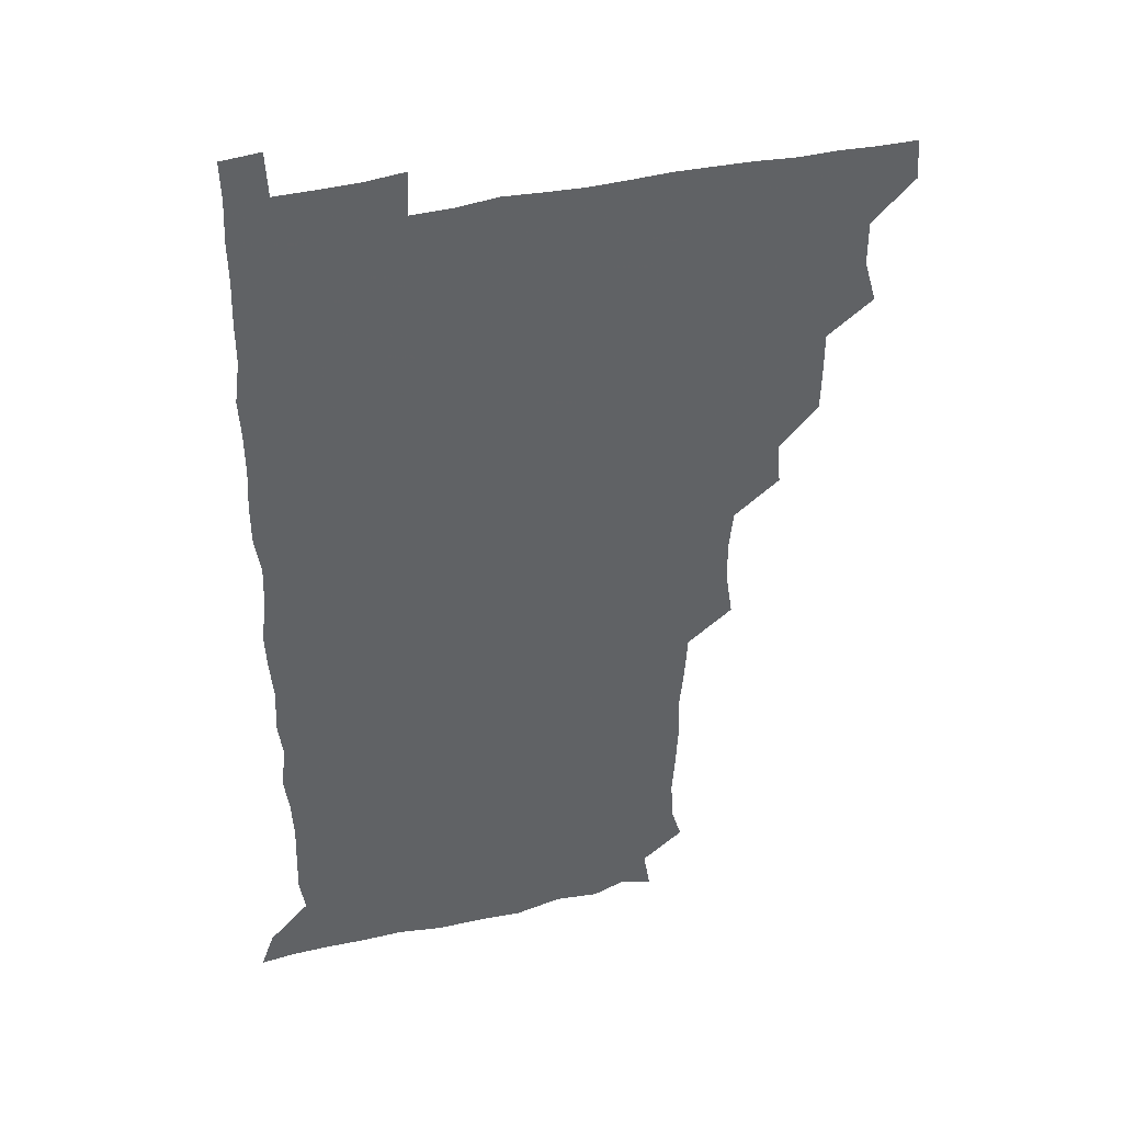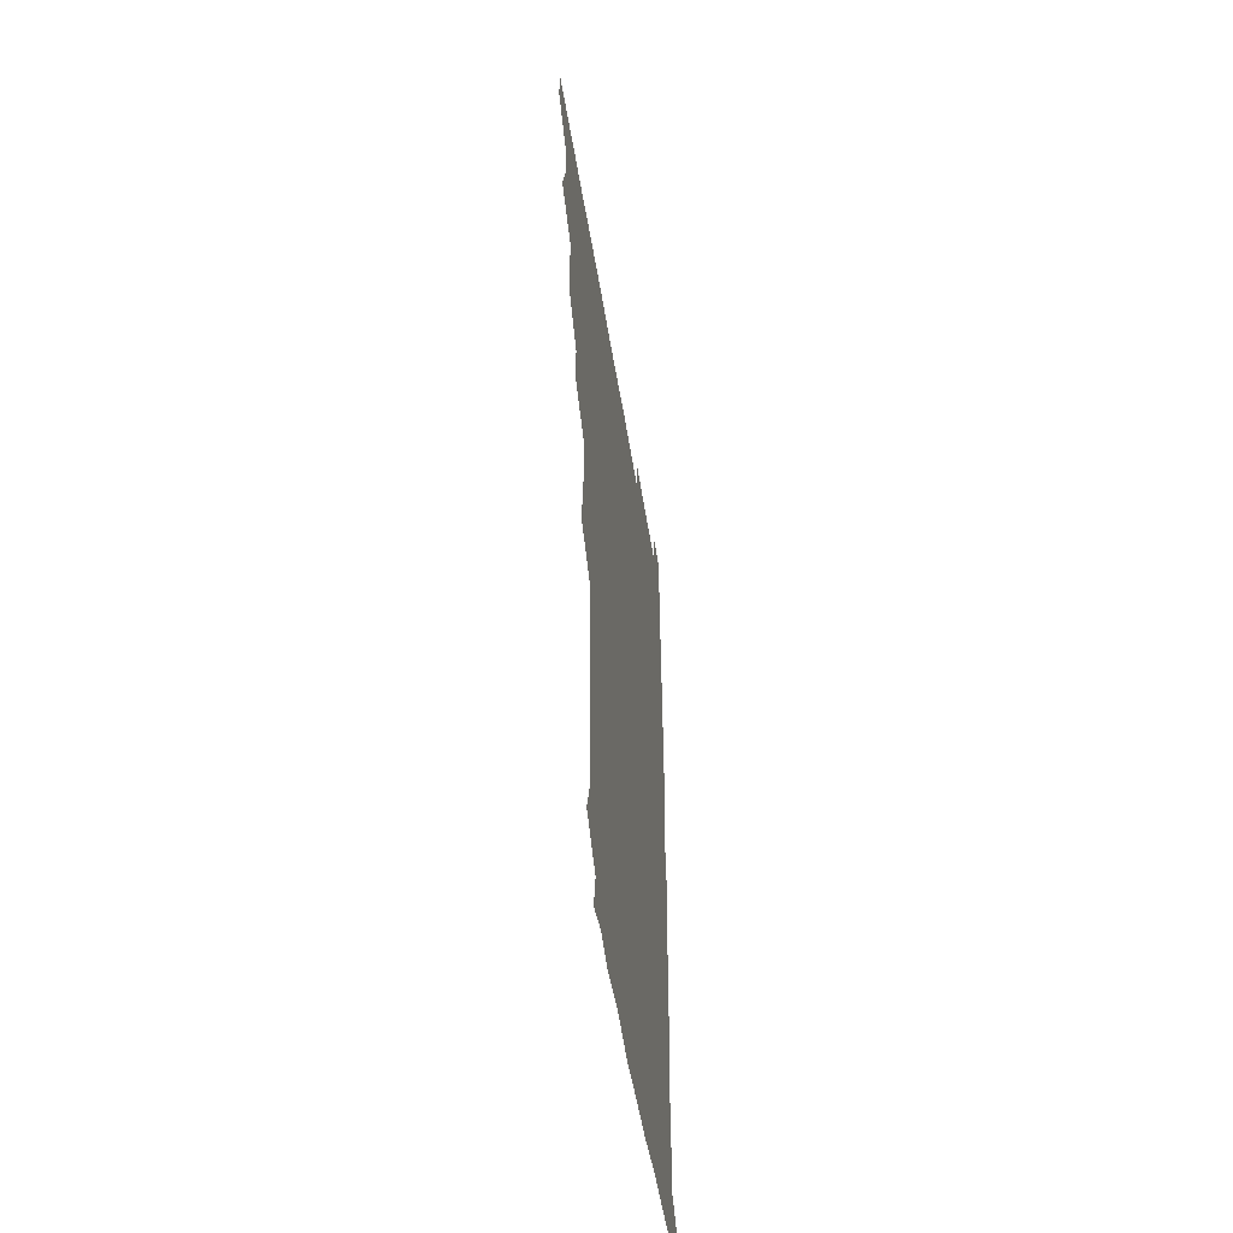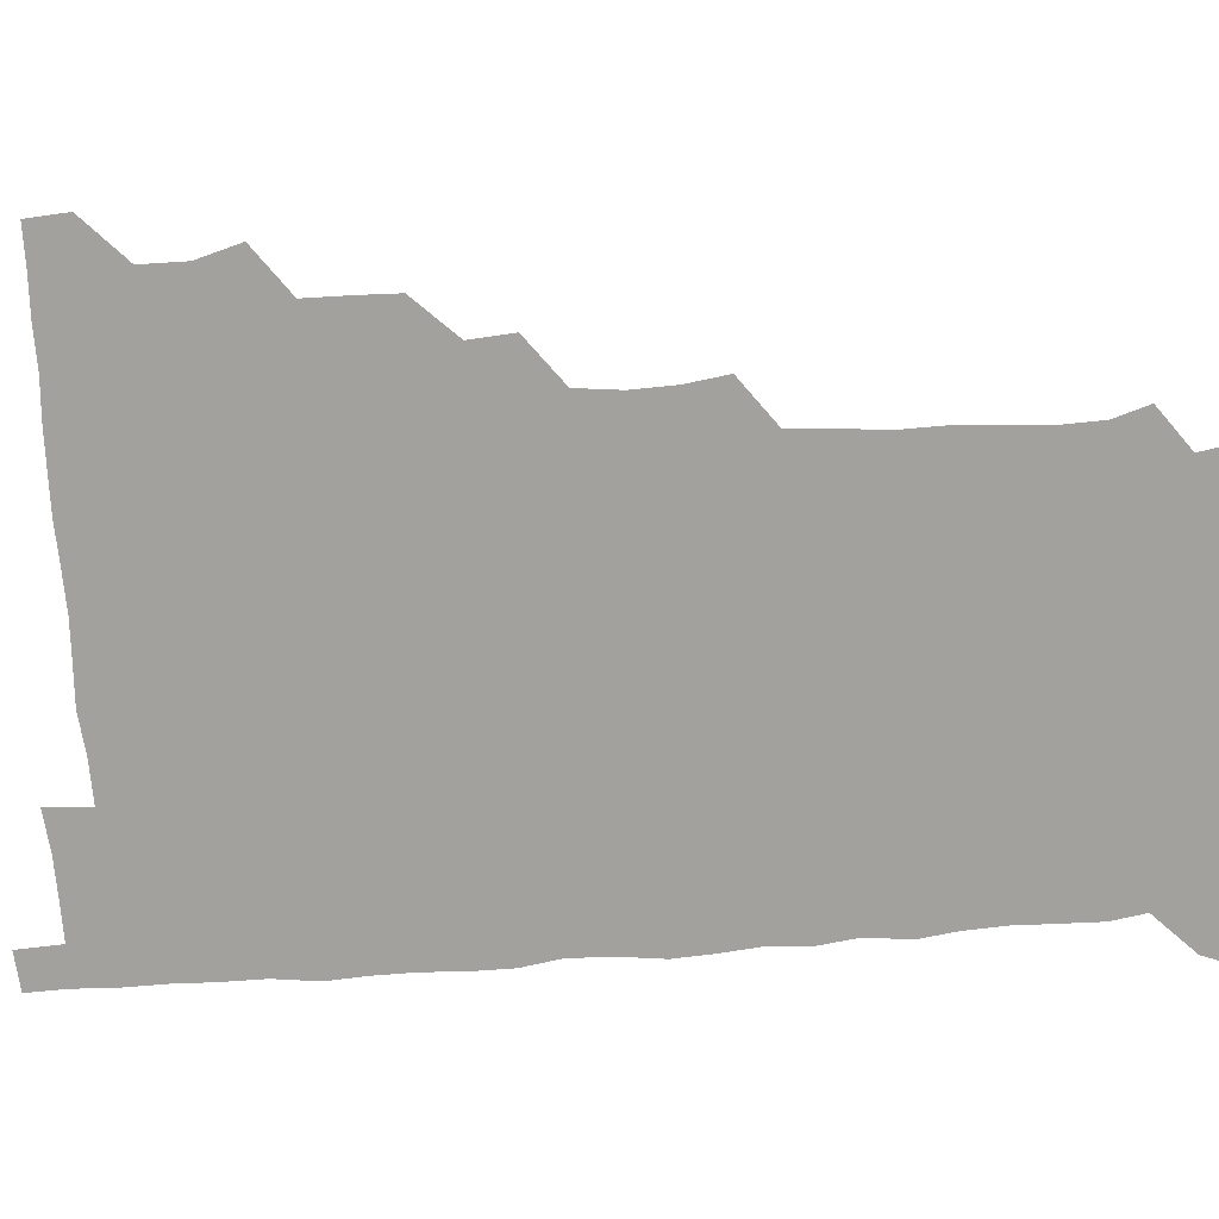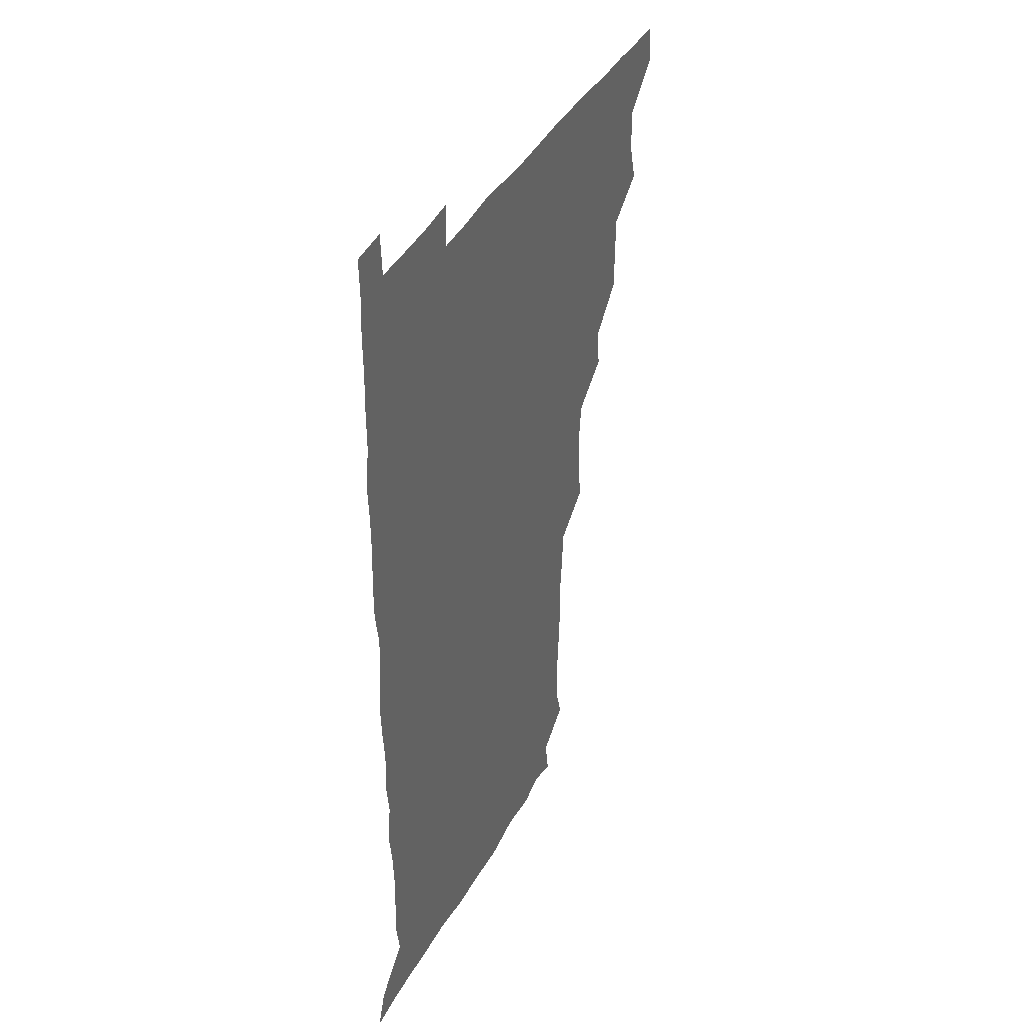
<metadata>
{"format":"obj","ext":"obj","renderer":"f3d","projection":"perspective","resolution":1024,"background":"white","views":[{"elev":40.0,"azim":164.1,"up":"+Y"},{"elev":-54.0,"azim":-80.8,"up":"+Y"},{"elev":-72.1,"azim":-86.2,"up":"+Z"},{"elev":39.9,"azim":116.0,"up":"+Y"}]}
</metadata>
<code>
v 480 510.5 0
v 481.2 525.5 0
v 491.8 462.3 0
v 496.4 478.4 0
v 496.3 494.8 0
v 496.8 510.5 0
v 496.3 525.6 0
v 509.7 418.2 0
v 509.3 433.4 0
v 509.2 449.4 0
v 511.8 466.3 0
v 511.9 480.8 0
v 512.7 496 0
v 512.1 510.5 0
v 511 526.1 0
v 523.3 386.5 0
v 524.6 402.6 0
v 526.1 419.8 0
v 526.5 435.8 0
v 525.5 450.6 0
v 526.3 465.8 0
v 526.6 480.8 0
v 527.5 495.9 0
v 526.7 510.8 0
v 526.2 525.9 0
v 539.6 325.5 0
v 541.8 340.8 0
v 542.4 356.8 0
v 540.7 373.2 0
v 540.6 389.7 0
v 542.8 407 0
v 540.7 420.6 0
v 543.4 437.8 0
v 542.7 452 0
v 541.8 466.3 0
v 542.2 481.2 0
v 542.3 495.7 0
v 541.8 510.3 0
v 540.8 526.8 0
v 556.5 204.4 0
v 560.5 217.2 0
v 561.1 232.9 0
v 559.9 248.9 0
v 559.1 264.1 0
v 559.5 280.9 0
v 557.9 295.3 0
v 556.7 312.6 0
v 556.9 329.6 0
v 557.3 345.3 0
v 556.8 360.2 0
v 556.8 376.1 0
v 556.5 391.3 0
v 557 406.9 0
v 556.3 421.4 0
v 556.9 436.6 0
v 557.2 451.8 0
v 557.3 466.6 0
v 557.2 481.1 0
v 556.8 495.7 0
v 556.4 510.7 0
v 555.5 527.1 0
v 569.5 177.6 0
v 572.1 192.7 0
v 570.4 205.4 0
v 575.1 224.9 0
v 574.3 239.8 0
v 573.8 254.9 0
v 573.5 270 0
v 572.6 284.5 0
v 572.7 300.9 0
v 572.7 317.1 0
v 572.8 332.5 0
v 572 346.5 0
v 571.9 361.7 0
v 571.6 376.6 0
v 571.5 391.7 0
v 572.1 407.3 0
v 572.3 422.3 0
v 572 436.8 0
v 572.1 451.8 0
v 571.8 466.4 0
v 571.5 481.1 0
v 571.6 495.6 0
v 571.5 510.1 0
v 570.1 527.4 0
v 582.1 181 0
v 585.6 194.1 0
v 586.2 209.7 0
v 589.3 228.9 0
v 588.2 242.9 0
v 588.4 257.6 0
v 587.9 272.4 0
v 586.7 285.7 0
v 587.1 302.1 0
v 586.8 316.8 0
v 586.9 332.3 0
v 587.1 347.6 0
v 586.6 362.1 0
v 586.9 377.9 0
v 586.9 392.8 0
v 586.8 407.2 0
v 587.4 422.9 0
v 586.4 436.5 0
v 586.9 451.8 0
v 587.3 466.4 0
v 586.3 481.2 0
v 586.3 495.7 0
v 586.2 510.4 0
v 585.2 526.8 0
v 593.7 177 0
v 601.8 199.7 0
v 603 215.2 0
v 602.9 228.6 0
v 601.4 240.5 0
v 602.2 258.4 0
v 601.9 272.7 0
v 602.1 288.3 0
v 601.8 302.8 0
v 601.7 317 0
v 601.6 332.4 0
v 601.7 347.7 0
v 601.2 361.5 0
v 601.3 376.5 0
v 601.1 391.2 0
v 601.5 407.4 0
v 601.5 422.2 0
v 601.1 436.3 0
v 601.6 451.6 0
v 601.7 466.3 0
v 601.5 481.1 0
v 600.9 496.2 0
v 601.1 510.7 0
v 600.4 526.4 0
v 610.3 178.9 0
v 616.3 199.6 0
v 617 214.3 0
v 617.1 229.2 0
v 617 243.6 0
v 616.7 257.7 0
v 616.5 272.4 0
v 616.4 287.3 0
v 616 301.6 0
v 616.6 319.2 0
v 616.5 332.9 0
v 616.4 348 0
v 615.9 361.3 0
v 616.3 377.4 0
v 616.3 392.5 0
v 616.3 407.5 0
v 616.1 421.8 0
v 616.1 436.7 0
v 616.6 452.2 0
v 616.3 466.4 0
v 616.5 481.1 0
v 616.8 495.5 0
v 616.4 510.2 0
v 615.2 527 0
v 627.8 175.4 0
v 630.3 198 0
v 631.2 214.2 0
v 631.5 229.7 0
v 631.2 243.4 0
v 631.4 258.6 0
v 631.2 273.4 0
v 631.2 288.4 0
v 631.5 303 0
v 631.2 317.2 0
v 631 332.6 0
v 630.9 347.7 0
v 631.2 363.4 0
v 631 377.2 0
v 631 392.5 0
v 630.9 407.9 0
v 630.9 421.9 0
v 630.9 436.7 0
v 631.1 451.8 0
v 631.1 466.3 0
v 631.3 481.1 0
v 631.6 495.5 0
v 631.1 510.5 0
v 629.5 527.7 0
v 644.9 176.5 0
v 645.4 197.1 0
v 645.6 214.3 0
v 645.8 229.5 0
v 645.8 242.9 0
v 646 258.7 0
v 646 272.1 0
v 645.6 287.5 0
v 645.7 304.8 0
v 646 317.3 0
v 645.9 331.4 0
v 645.7 347.4 0
v 645.6 362.6 0
v 645.6 378.2 0
v 645.7 392.7 0
v 645.8 407.1 0
v 645.6 422.5 0
v 645.3 437.8 0
v 645.9 451.6 0
v 646 466.2 0
v 646.1 481.3 0
v 646.2 495.8 0
v 646.1 510.6 0
v 645.4 526.1 0
v 661.9 176.6 0
v 660.7 197 0
v 660.4 213.1 0
v 660.1 229 0
v 660.8 241.4 0
v 660 258.6 0
v 660.5 273.4 0
v 660.3 288.4 0
v 660.3 303.4 0
v 660.3 318 0
v 660.4 332.1 0
v 660.1 348.6 0
v 660.1 363.1 0
v 660.8 376.6 0
v 660.1 392.8 0
v 660.5 407.1 0
v 660.4 422.2 0
v 661.1 436.4 0
v 660.6 452 0
v 660.7 466.6 0
v 660.8 481.2 0
v 660.8 496.1 0
v 661 510.6 0
v 661 525.7 0
v 660.2 542.2 0
v 678.9 179.3 0
v 676.1 196.8 0
v 674.9 213.4 0
v 674.7 228.5 0
v 675.1 242.7 0
v 674.9 257.6 0
v 674.6 273.7 0
v 675 287.7 0
v 674.3 304.1 0
v 674.7 318.2 0
v 674.5 333.6 0
v 675.1 347.5 0
v 674.6 362.9 0
v 675 377.3 0
v 676 391.1 0
v 675.3 406.8 0
v 675.1 422.1 0
v 675.5 436.5 0
v 674.6 452.7 0
v 675.3 466.8 0
v 675.4 481.5 0
v 675.6 496.2 0
v 675.7 510.8 0
v 675.7 525.8 0
v 675.5 540.7 0
v 695.4 179.2 0
v 691.2 196.1 0
v 689.5 212.3 0
v 689.1 227.8 0
v 689.6 242 0
v 689.3 257.5 0
v 689.5 272.2 0
v 689.6 287.2 0
v 689.5 302.1 0
v 688.6 318.4 0
v 689.4 332.4 0
v 689.9 346.9 0
v 689.8 361.7 0
v 689.3 377 0
v 690.5 390.8 0
v 688.4 408.8 0
v 690.3 421.7 0
v 690.1 436.6 0
v 690.1 451.6 0
v 690.1 466.5 0
v 690.2 481.3 0
v 690.3 496.3 0
v 690.3 511 0
v 690.6 525.7 0
v 690.8 540.3 0
v 710.5 179.8 0
v 706 195.1 0
v 703.6 210.9 0
v 704.2 225.2 0
v 704.1 240 0
v 703.9 255.3 0
v 703.4 271.4 0
v 704.2 285.7 0
v 704 300.6 0
v 703.6 316.4 0
v 704.1 330.9 0
v 705.4 345.1 0
v 703.5 361.8 0
v 703.4 376.2 0
v 705.6 389.8 0
v 704.4 406.6 0
v 704.1 421.5 0
v 705.3 435.6 0
v 704.1 451.7 0
v 704.5 466.3 0
v 704.7 480.9 0
v 705.5 495.7 0
v 705 511 0
v 705.7 525.7 0
v 705.5 540.2 0
v 706.4 556.8 0
v 724.5 179.8 0
v 718.5 195.5 0
v 717.2 207.4 0
v 719.3 220.3 0
v 719 235.2 0
v 718.6 250.6 0
v 719.4 265.5 0
v 721.3 279.5 0
v 719.5 295.6 0
v 721.5 310.1 0
v 720.6 326 0
v 722 340.6 0
v 722.9 355.3 0
v 721 371.5 0
v 720.5 387.5 0
v 722.8 402.1 0
v 722.9 417.3 0
v 722.2 432.5 0
v 722.4 447.8 0
v 723.3 462.6 0
v 721.3 478.8 0
v 721.4 494.3 0
v 721 510.2 0
v 721.2 525.6 0
v 720.6 540.9 0
v 721.1 555.6 0
v 737.4 178.6 0
v 732.4 192.3 0
f 5 6 1
f 1 6 2
f 6 7 2
f 10 11 3
f 3 11 4
f 11 12 4
f 4 12 5
f 12 13 5
f 5 13 6
f 13 14 6
f 6 14 7
f 14 15 7
f 17 18 8
f 8 18 9
f 18 19 9
f 9 19 10
f 19 20 10
f 10 20 11
f 20 21 11
f 11 21 12
f 21 22 12
f 12 22 13
f 22 23 13
f 13 23 14
f 23 24 14
f 14 24 15
f 24 25 15
f 29 30 16
f 16 30 17
f 30 31 17
f 17 31 18
f 31 32 18
f 18 32 19
f 32 33 19
f 19 33 20
f 33 34 20
f 20 34 21
f 34 35 21
f 21 35 22
f 35 36 22
f 22 36 23
f 36 37 23
f 23 37 24
f 37 38 24
f 24 38 25
f 38 39 25
f 47 48 26
f 26 48 27
f 48 49 27
f 27 49 28
f 49 50 28
f 28 50 29
f 50 51 29
f 29 51 30
f 51 52 30
f 30 52 31
f 52 53 31
f 31 53 32
f 53 54 32
f 32 54 33
f 54 55 33
f 33 55 34
f 55 56 34
f 34 56 35
f 56 57 35
f 35 57 36
f 57 58 36
f 36 58 37
f 58 59 37
f 37 59 38
f 59 60 38
f 38 60 39
f 60 61 39
f 63 64 40
f 40 64 41
f 64 65 41
f 41 65 42
f 65 66 42
f 42 66 43
f 66 67 43
f 43 67 44
f 67 68 44
f 44 68 45
f 68 69 45
f 45 69 46
f 69 70 46
f 46 70 47
f 70 71 47
f 47 71 48
f 71 72 48
f 48 72 49
f 72 73 49
f 49 73 50
f 73 74 50
f 50 74 51
f 74 75 51
f 51 75 52
f 75 76 52
f 52 76 53
f 76 77 53
f 53 77 54
f 77 78 54
f 54 78 55
f 78 79 55
f 55 79 56
f 79 80 56
f 56 80 57
f 80 81 57
f 57 81 58
f 81 82 58
f 58 82 59
f 82 83 59
f 59 83 60
f 83 84 60
f 60 84 61
f 84 85 61
f 62 86 63
f 86 87 63
f 63 87 64
f 87 88 64
f 64 88 65
f 88 89 65
f 65 89 66
f 89 90 66
f 66 90 67
f 90 91 67
f 67 91 68
f 91 92 68
f 68 92 69
f 92 93 69
f 69 93 70
f 93 94 70
f 70 94 71
f 94 95 71
f 71 95 72
f 95 96 72
f 72 96 73
f 96 97 73
f 73 97 74
f 97 98 74
f 74 98 75
f 98 99 75
f 75 99 76
f 99 100 76
f 76 100 77
f 100 101 77
f 77 101 78
f 101 102 78
f 78 102 79
f 102 103 79
f 79 103 80
f 103 104 80
f 80 104 81
f 104 105 81
f 81 105 82
f 105 106 82
f 82 106 83
f 106 107 83
f 83 107 84
f 107 108 84
f 84 108 85
f 108 109 85
f 86 110 87
f 110 111 87
f 87 111 88
f 111 112 88
f 88 112 89
f 112 113 89
f 89 113 90
f 113 114 90
f 90 114 91
f 114 115 91
f 91 115 92
f 115 116 92
f 92 116 93
f 116 117 93
f 93 117 94
f 117 118 94
f 94 118 95
f 118 119 95
f 95 119 96
f 119 120 96
f 96 120 97
f 120 121 97
f 97 121 98
f 121 122 98
f 98 122 99
f 122 123 99
f 99 123 100
f 123 124 100
f 100 124 101
f 124 125 101
f 101 125 102
f 125 126 102
f 102 126 103
f 126 127 103
f 103 127 104
f 127 128 104
f 104 128 105
f 128 129 105
f 105 129 106
f 129 130 106
f 106 130 107
f 130 131 107
f 107 131 108
f 131 132 108
f 108 132 109
f 132 133 109
f 110 134 111
f 134 135 111
f 111 135 112
f 135 136 112
f 112 136 113
f 136 137 113
f 113 137 114
f 137 138 114
f 114 138 115
f 138 139 115
f 115 139 116
f 139 140 116
f 116 140 117
f 140 141 117
f 117 141 118
f 141 142 118
f 118 142 119
f 142 143 119
f 119 143 120
f 143 144 120
f 120 144 121
f 144 145 121
f 121 145 122
f 145 146 122
f 122 146 123
f 146 147 123
f 123 147 124
f 147 148 124
f 124 148 125
f 148 149 125
f 125 149 126
f 149 150 126
f 126 150 127
f 150 151 127
f 127 151 128
f 151 152 128
f 128 152 129
f 152 153 129
f 129 153 130
f 153 154 130
f 130 154 131
f 154 155 131
f 131 155 132
f 155 156 132
f 132 156 133
f 156 157 133
f 134 158 135
f 158 159 135
f 135 159 136
f 159 160 136
f 136 160 137
f 160 161 137
f 137 161 138
f 161 162 138
f 138 162 139
f 162 163 139
f 139 163 140
f 163 164 140
f 140 164 141
f 164 165 141
f 141 165 142
f 165 166 142
f 142 166 143
f 166 167 143
f 143 167 144
f 167 168 144
f 144 168 145
f 168 169 145
f 145 169 146
f 169 170 146
f 146 170 147
f 170 171 147
f 147 171 148
f 171 172 148
f 148 172 149
f 172 173 149
f 149 173 150
f 173 174 150
f 150 174 151
f 174 175 151
f 151 175 152
f 175 176 152
f 152 176 153
f 176 177 153
f 153 177 154
f 177 178 154
f 154 178 155
f 178 179 155
f 155 179 156
f 179 180 156
f 156 180 157
f 180 181 157
f 158 182 159
f 182 183 159
f 159 183 160
f 183 184 160
f 160 184 161
f 184 185 161
f 161 185 162
f 185 186 162
f 162 186 163
f 186 187 163
f 163 187 164
f 187 188 164
f 164 188 165
f 188 189 165
f 165 189 166
f 189 190 166
f 166 190 167
f 190 191 167
f 167 191 168
f 191 192 168
f 168 192 169
f 192 193 169
f 169 193 170
f 193 194 170
f 170 194 171
f 194 195 171
f 171 195 172
f 195 196 172
f 172 196 173
f 196 197 173
f 173 197 174
f 197 198 174
f 174 198 175
f 198 199 175
f 175 199 176
f 199 200 176
f 176 200 177
f 200 201 177
f 177 201 178
f 201 202 178
f 178 202 179
f 202 203 179
f 179 203 180
f 203 204 180
f 180 204 181
f 204 205 181
f 182 206 183
f 206 207 183
f 183 207 184
f 207 208 184
f 184 208 185
f 208 209 185
f 185 209 186
f 209 210 186
f 186 210 187
f 210 211 187
f 187 211 188
f 211 212 188
f 188 212 189
f 212 213 189
f 189 213 190
f 213 214 190
f 190 214 191
f 214 215 191
f 191 215 192
f 215 216 192
f 192 216 193
f 216 217 193
f 193 217 194
f 217 218 194
f 194 218 195
f 218 219 195
f 195 219 196
f 219 220 196
f 196 220 197
f 220 221 197
f 197 221 198
f 221 222 198
f 198 222 199
f 222 223 199
f 199 223 200
f 223 224 200
f 200 224 201
f 224 225 201
f 201 225 202
f 225 226 202
f 202 226 203
f 226 227 203
f 203 227 204
f 227 228 204
f 204 228 205
f 228 229 205
f 206 231 207
f 231 232 207
f 207 232 208
f 232 233 208
f 208 233 209
f 233 234 209
f 209 234 210
f 234 235 210
f 210 235 211
f 235 236 211
f 211 236 212
f 236 237 212
f 212 237 213
f 237 238 213
f 213 238 214
f 238 239 214
f 214 239 215
f 239 240 215
f 215 240 216
f 240 241 216
f 216 241 217
f 241 242 217
f 217 242 218
f 242 243 218
f 218 243 219
f 243 244 219
f 219 244 220
f 244 245 220
f 220 245 221
f 245 246 221
f 221 246 222
f 246 247 222
f 222 247 223
f 247 248 223
f 223 248 224
f 248 249 224
f 224 249 225
f 249 250 225
f 225 250 226
f 250 251 226
f 226 251 227
f 251 252 227
f 227 252 228
f 252 253 228
f 228 253 229
f 253 254 229
f 229 254 230
f 254 255 230
f 231 256 232
f 256 257 232
f 232 257 233
f 257 258 233
f 233 258 234
f 258 259 234
f 234 259 235
f 259 260 235
f 235 260 236
f 260 261 236
f 236 261 237
f 261 262 237
f 237 262 238
f 262 263 238
f 238 263 239
f 263 264 239
f 239 264 240
f 264 265 240
f 240 265 241
f 265 266 241
f 241 266 242
f 266 267 242
f 242 267 243
f 267 268 243
f 243 268 244
f 268 269 244
f 244 269 245
f 269 270 245
f 245 270 246
f 270 271 246
f 246 271 247
f 271 272 247
f 247 272 248
f 272 273 248
f 248 273 249
f 273 274 249
f 249 274 250
f 274 275 250
f 250 275 251
f 275 276 251
f 251 276 252
f 276 277 252
f 252 277 253
f 277 278 253
f 253 278 254
f 278 279 254
f 254 279 255
f 279 280 255
f 256 281 257
f 281 282 257
f 257 282 258
f 282 283 258
f 258 283 259
f 283 284 259
f 259 284 260
f 284 285 260
f 260 285 261
f 285 286 261
f 261 286 262
f 286 287 262
f 262 287 263
f 287 288 263
f 263 288 264
f 288 289 264
f 264 289 265
f 289 290 265
f 265 290 266
f 290 291 266
f 266 291 267
f 291 292 267
f 267 292 268
f 292 293 268
f 268 293 269
f 293 294 269
f 269 294 270
f 294 295 270
f 270 295 271
f 295 296 271
f 271 296 272
f 296 297 272
f 272 297 273
f 297 298 273
f 273 298 274
f 298 299 274
f 274 299 275
f 299 300 275
f 275 300 276
f 300 301 276
f 276 301 277
f 301 302 277
f 277 302 278
f 302 303 278
f 278 303 279
f 303 304 279
f 279 304 280
f 304 305 280
f 281 307 282
f 307 308 282
f 282 308 283
f 308 309 283
f 283 309 284
f 309 310 284
f 284 310 285
f 310 311 285
f 285 311 286
f 311 312 286
f 286 312 287
f 312 313 287
f 287 313 288
f 313 314 288
f 288 314 289
f 314 315 289
f 289 315 290
f 315 316 290
f 290 316 291
f 316 317 291
f 291 317 292
f 317 318 292
f 292 318 293
f 318 319 293
f 293 319 294
f 319 320 294
f 294 320 295
f 320 321 295
f 295 321 296
f 321 322 296
f 296 322 297
f 322 323 297
f 297 323 298
f 323 324 298
f 298 324 299
f 324 325 299
f 299 325 300
f 325 326 300
f 300 326 301
f 326 327 301
f 301 327 302
f 327 328 302
f 302 328 303
f 328 329 303
f 303 329 304
f 329 330 304
f 304 330 305
f 330 331 305
f 305 331 306
f 331 332 306
f 307 333 308
f 333 334 308
f 308 334 309

</code>
